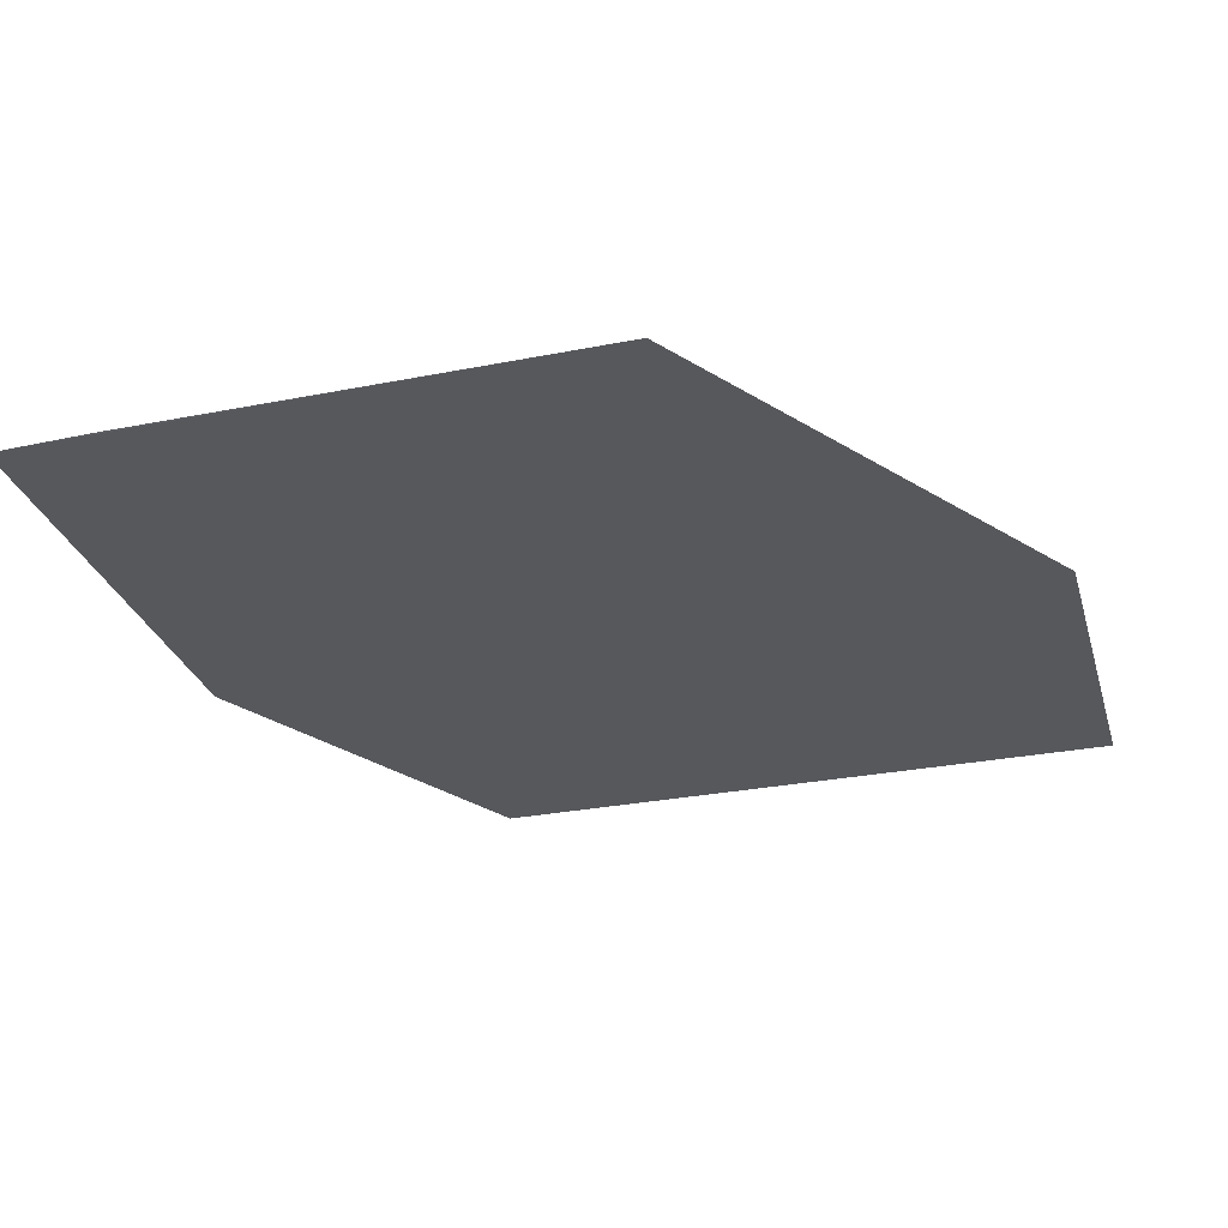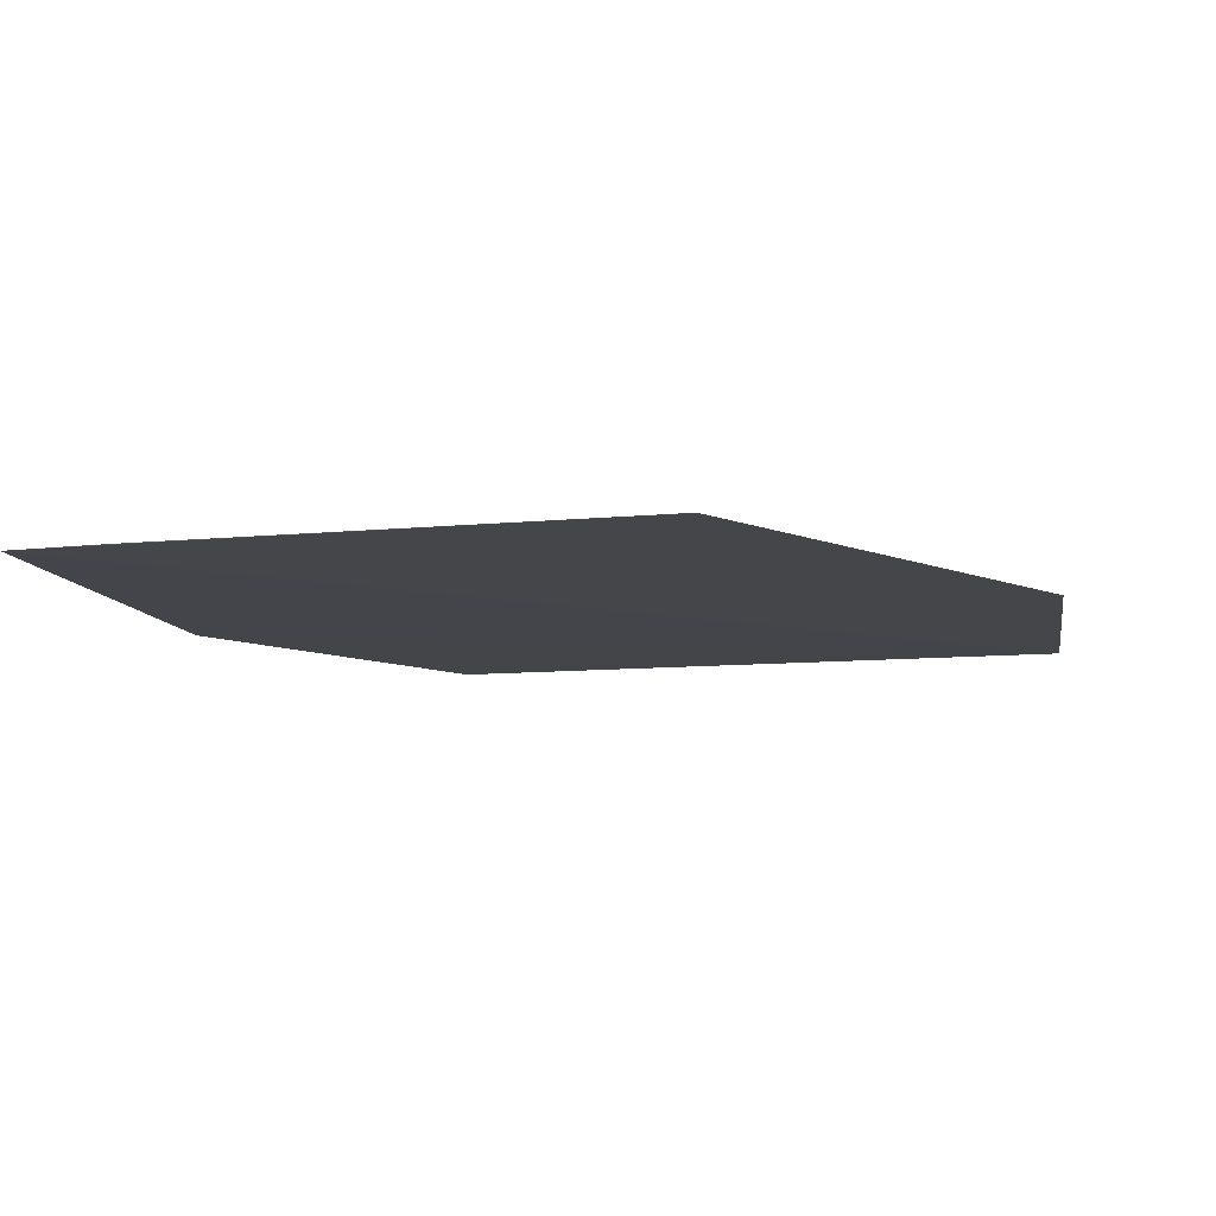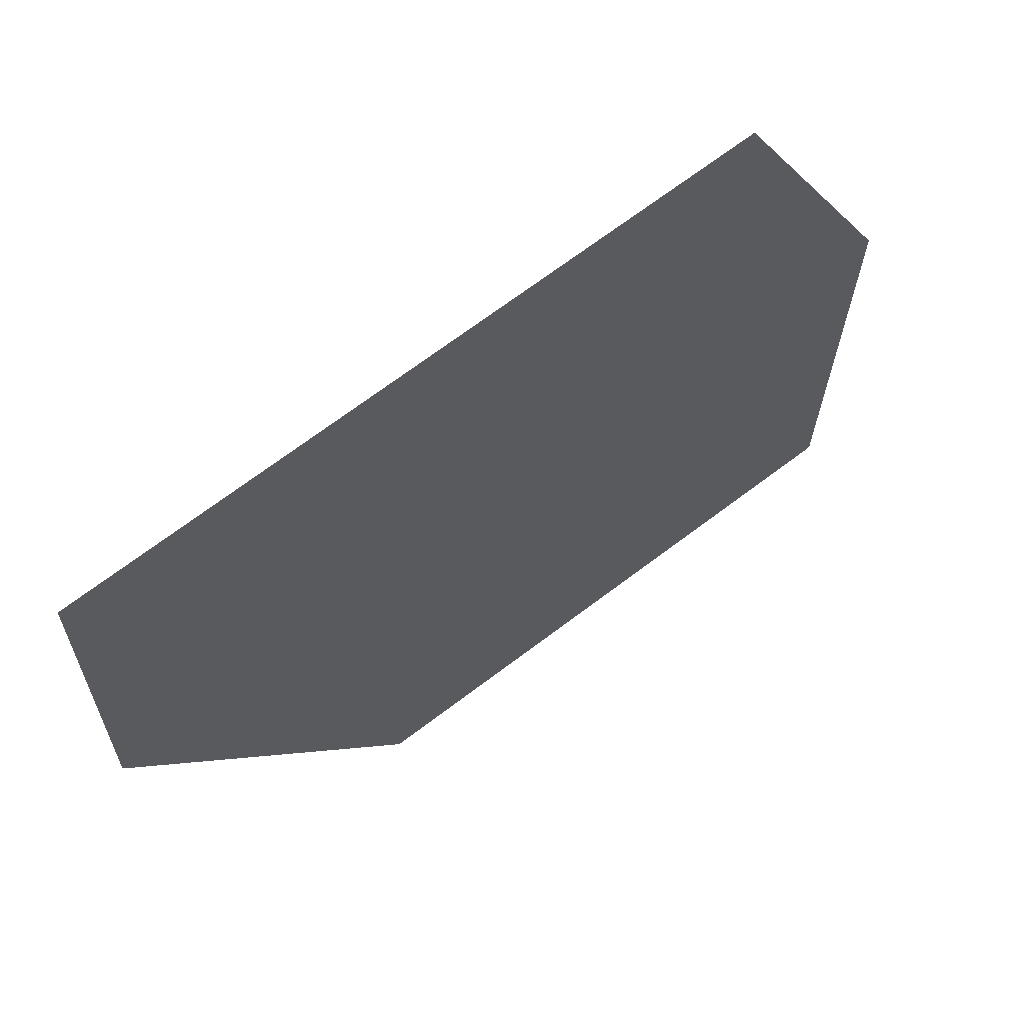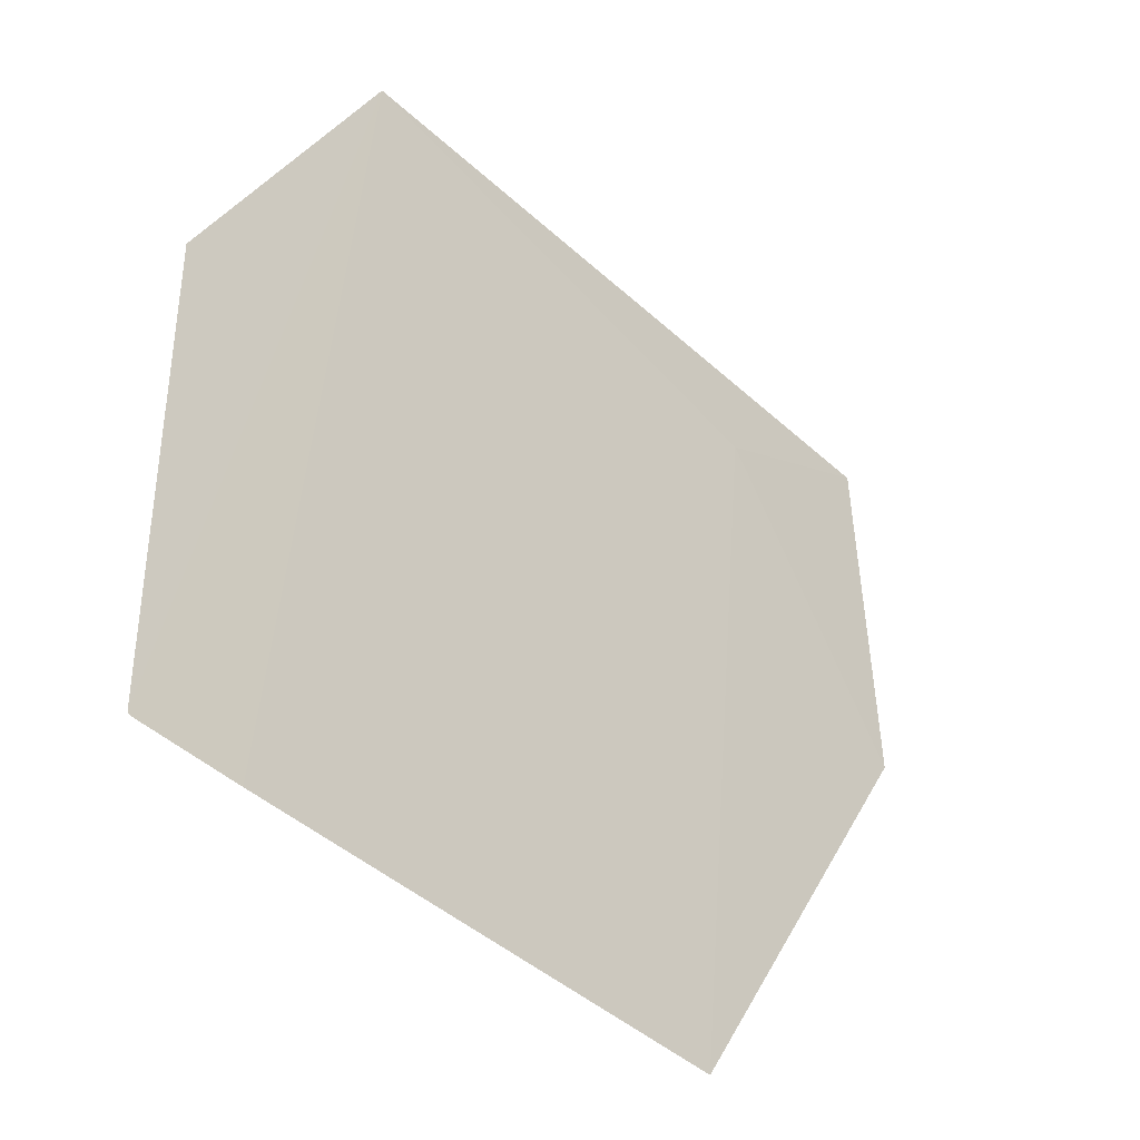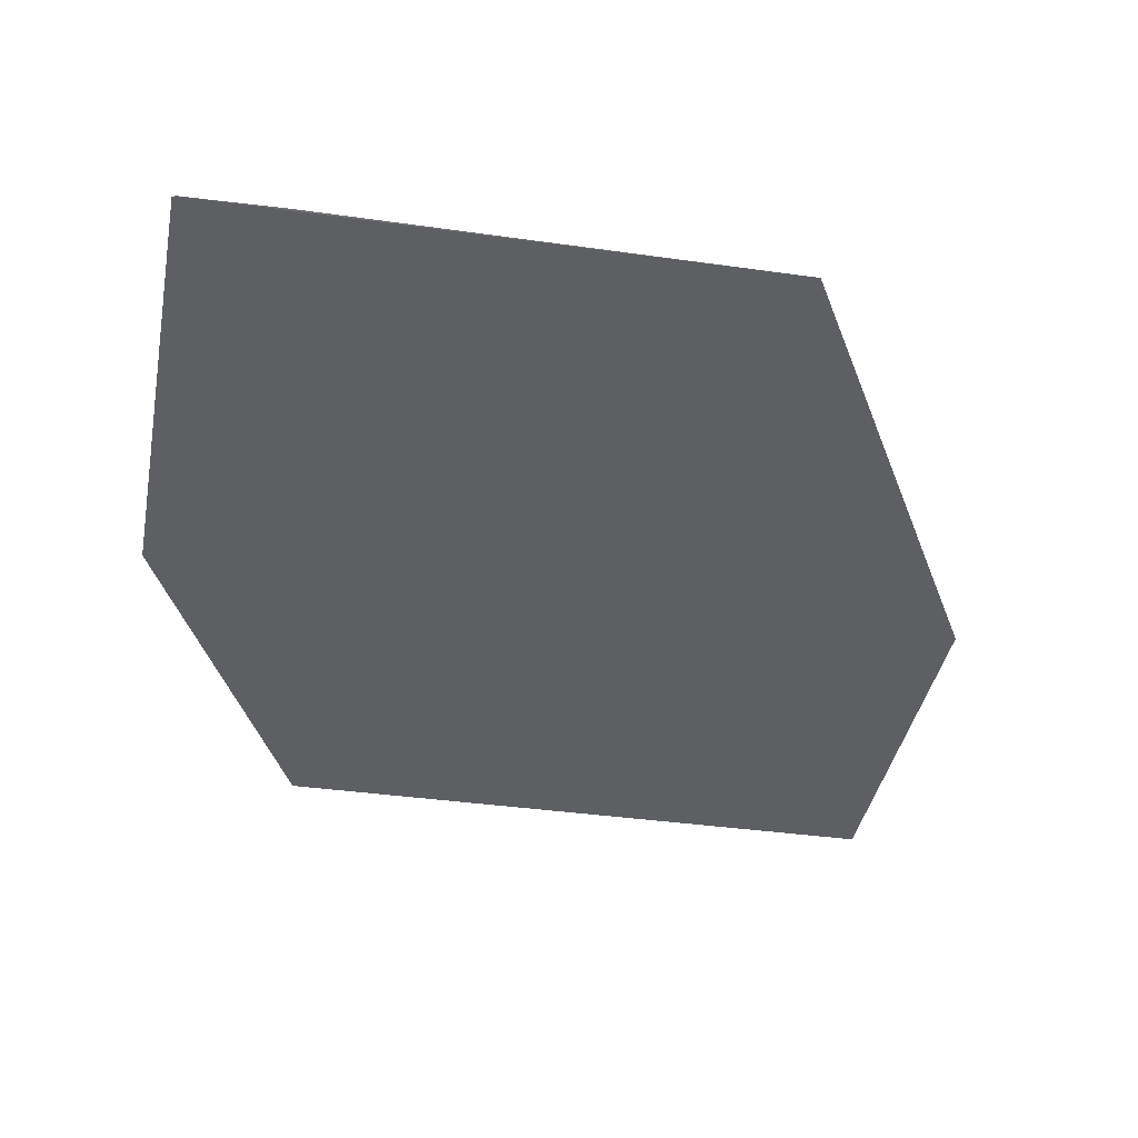
<metadata>
{"format":"obj","ext":"obj","renderer":"f3d","projection":"perspective","resolution":1024,"background":"white","views":[{"elev":-27.1,"azim":-164.6,"up":"+Y"},{"elev":-7.9,"azim":-170.1,"up":"+Y"},{"elev":66.1,"azim":-39.0,"up":"+Z"},{"elev":-43.2,"azim":131.7,"up":"+Z"},{"elev":-39.5,"azim":168.9,"up":"+Y"}]}
</metadata>
<code>
v 0.04197 0.04879 0.156
v 0.04931 0.04885 0.1413
v 0.04546 0.04934 0.1229
v 0.02717 0.04976 0.1229
v 0.01624 0.0492 0.156
v 0.04934 0.04923 0.123
v 0.02352 0.04924 0.1522
v 0.04923 0.04923 0.1229
v 0.01619 0.04958 0.1412
f 1 3 4
f 5 2 1
f 6 1 2
f 6 2 5
f 6 5 4
f 7 5 1
f 7 1 4
f 8 6 4
f 8 4 3
f 8 3 1
f 8 1 6
f 9 7 4
f 9 4 5
f 9 5 7

</code>
